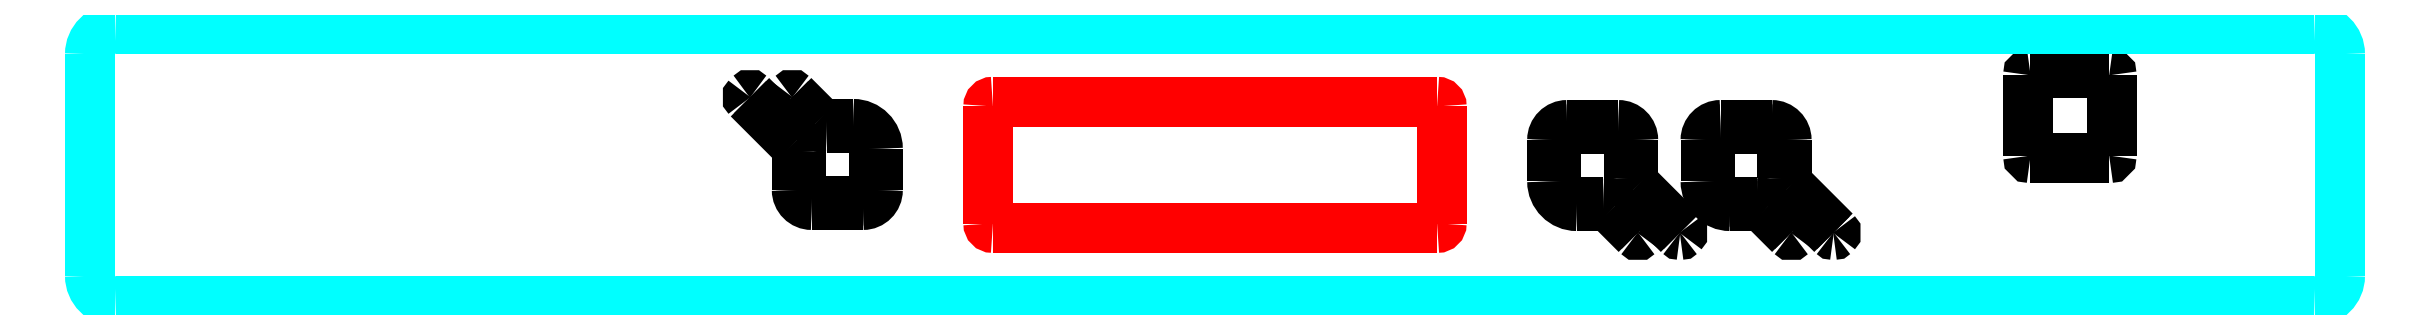
<metadata>
{"format":"dxf","ext":"dxf","renderer":"ezdxf+matplotlib","layout":"modelspace","background":"white","min_lineweight":24,"dpi":150}
</metadata>
<code>
0
SECTION
2
ENTITIES
0
SPLINE
8
Page_1
70
8
71
3
72
8
73
4
74
0
40
0
40
0
40
0
40
0
40
1
40
1
40
1
40
1
10
229.4
20
28.68
30
0
10
229.3
20
28.68
30
0
10
229.2
20
28.57
30
0
10
229.2
20
28.43
30
0
0
LWPOLYLINE
8
Page_1
90
2
70
0
10
238.7
20
28.68
30
0
10
229.4
20
28.68
30
0
0
SPLINE
8
Page_1
70
8
71
3
72
8
73
4
74
0
40
0
40
0
40
0
40
0
40
1
40
1
40
1
40
1
10
229.2
20
18.93
30
0
10
229.2
20
18.79
30
0
10
229.3
20
18.68
30
0
10
229.4
20
18.68
30
0
0
LWPOLYLINE
8
Page_1
90
2
70
0
10
229.2
20
28.43
30
0
10
229.2
20
18.93
30
0
0
SPLINE
8
Page_1
70
8
71
3
72
8
73
4
74
0
40
0
40
0
40
0
40
0
40
1
40
1
40
1
40
1
10
238.7
20
18.68
30
0
10
238.9
20
18.68
30
0
10
239
20
18.79
30
0
10
239
20
18.93
30
0
0
LWPOLYLINE
8
Page_1
90
2
70
0
10
229.4
20
18.68
30
0
10
238.7
20
18.68
30
0
0
SPLINE
8
Page_1
70
8
71
3
72
8
73
4
74
0
40
0
40
0
40
0
40
0
40
1
40
1
40
1
40
1
10
239
20
28.43
30
0
10
239
20
28.57
30
0
10
238.9
20
28.68
30
0
10
238.7
20
28.68
30
0
0
LWPOLYLINE
8
Page_1
90
2
70
0
10
239
20
18.93
30
0
10
239
20
28.43
30
0
0
SPLINE
8
Page_1
70
8
71
3
72
8
73
4
74
0
40
0
40
0
40
0
40
0
40
1
40
1
40
1
40
1
10
88.21
20
22.68
30
0
10
87.84
20
22.68
30
0
10
87.5
20
22.82
30
0
10
87.24
20
23.08
30
0
0
LWPOLYLINE
8
Page_1
90
2
70
0
10
91.3
20
22.68
30
0
10
88.21
20
22.68
30
0
0
SPLINE
8
Page_1
70
8
71
3
72
8
73
4
74
0
40
0
40
0
40
0
40
0
40
1
40
1
40
1
40
1
10
84.32
20
26
30
0
10
84.23
20
26.09
30
0
10
84.07
20
26.09
30
0
10
83.97
20
26
30
0
0
SPLINE
8
Page_1
70
8
71
3
72
8
73
4
74
0
40
0
40
0
40
0
40
0
40
1
40
1
40
1
40
1
10
83.97
20
26
30
0
10
83.87
20
25.9
30
0
10
83.87
20
25.74
30
0
10
83.97
20
25.64
30
0
0
LWPOLYLINE
8
Page_1
90
2
70
0
10
87.24
20
23.08
30
0
10
84.32
20
26
30
0
0
SPLINE
8
Page_1
70
8
71
3
72
8
73
4
74
0
40
0
40
0
40
0
40
0
40
1
40
1
40
1
40
1
10
86.88
20
22.73
30
0
10
87.23
20
22.37
30
0
10
87.71
20
22.18
30
0
10
88.21
20
22.18
30
0
0
LWPOLYLINE
8
Page_1
90
2
70
0
10
83.97
20
25.64
30
0
10
86.88
20
22.73
30
0
0
SPLINE
8
Page_1
70
8
71
3
72
8
73
4
74
0
40
0
40
0
40
0
40
0
40
1
40
1
40
1
40
1
10
91.3
20
22.18
30
0
10
92.62
20
22.18
30
0
10
93.7
20
21.1
30
0
10
93.7
20
19.78
30
0
0
LWPOLYLINE
8
Page_1
90
2
70
0
10
88.21
20
22.18
30
0
10
91.3
20
22.18
30
0
0
SPLINE
8
Page_1
70
8
71
3
72
8
73
4
74
0
40
0
40
0
40
0
40
0
40
1
40
1
40
1
40
1
10
93.7
20
14.93
30
0
10
93.7
20
14.24
30
0
10
93.14
20
13.68
30
0
10
92.45
20
13.68
30
0
0
LWPOLYLINE
8
Page_1
90
2
70
0
10
93.7
20
19.78
30
0
10
93.7
20
14.93
30
0
0
SPLINE
8
Page_1
70
8
71
3
72
8
73
4
74
0
40
0
40
0
40
0
40
0
40
1
40
1
40
1
40
1
10
86.45
20
13.68
30
0
10
85.76
20
13.68
30
0
10
85.2
20
14.24
30
0
10
85.2
20
14.93
30
0
0
LWPOLYLINE
8
Page_1
90
2
70
0
10
92.45
20
13.68
30
0
10
86.45
20
13.68
30
0
0
SPLINE
8
Page_1
70
8
71
3
72
8
73
4
74
0
40
0
40
0
40
0
40
0
40
1
40
1
40
1
40
1
10
85.2
20
19.39
30
0
10
85.2
20
19.89
30
0
10
85.01
20
20.37
30
0
10
84.65
20
20.72
30
0
0
LWPOLYLINE
8
Page_1
90
2
70
0
10
85.2
20
14.93
30
0
10
85.2
20
19.39
30
0
0
SPLINE
8
Page_1
70
8
71
3
72
8
73
4
74
0
40
0
40
0
40
0
40
0
40
1
40
1
40
1
40
1
10
79.37
20
26
30
0
10
79.28
20
26.09
30
0
10
79.11
20
26.09
30
0
10
79.02
20
26
30
0
0
SPLINE
8
Page_1
70
8
71
3
72
8
73
4
74
0
40
0
40
0
40
0
40
0
40
1
40
1
40
1
40
1
10
79.02
20
26
30
0
10
78.92
20
25.9
30
0
10
78.92
20
25.74
30
0
10
79.02
20
25.64
30
0
0
LWPOLYLINE
8
Page_1
90
2
70
0
10
84.65
20
20.72
30
0
10
79.37
20
26
30
0
0
SPLINE
8
Page_1
70
8
71
3
72
8
73
4
74
0
40
0
40
0
40
0
40
0
40
1
40
1
40
1
40
1
10
84.3
20
20.36
30
0
10
84.56
20
20.1
30
0
10
84.7
20
19.76
30
0
10
84.7
20
19.39
30
0
0
LWPOLYLINE
8
Page_1
90
2
70
0
10
79.02
20
25.64
30
0
10
84.3
20
20.36
30
0
0
SPLINE
8
Page_1
70
8
71
3
72
8
73
4
74
0
40
0
40
0
40
0
40
0
40
1
40
1
40
1
40
1
10
84.7
20
14.93
30
0
10
84.7
20
13.96
30
0
10
85.48
20
13.18
30
0
10
86.45
20
13.18
30
0
0
LWPOLYLINE
8
Page_1
90
2
70
0
10
84.7
20
19.39
30
0
10
84.7
20
14.93
30
0
0
SPLINE
8
Page_1
70
8
71
3
72
8
73
4
74
0
40
0
40
0
40
0
40
0
40
1
40
1
40
1
40
1
10
92.45
20
13.18
30
0
10
93.42
20
13.18
30
0
10
94.2
20
13.96
30
0
10
94.2
20
14.93
30
0
0
LWPOLYLINE
8
Page_1
90
2
70
0
10
86.45
20
13.18
30
0
10
92.45
20
13.18
30
0
0
SPLINE
8
Page_1
70
8
71
3
72
8
73
4
74
0
40
0
40
0
40
0
40
0
40
1
40
1
40
1
40
1
10
94.2
20
19.78
30
0
10
94.2
20
21.38
30
0
10
92.9
20
22.68
30
0
10
91.3
20
22.68
30
0
0
SPLINE
8
Page_1
70
8
71
3
72
8
73
4
74
0
40
0
40
0
40
0
40
0
40
1
40
1
40
1
40
1
10
183.2
20
15.37
30
0
10
183
20
15.63
30
0
10
182.8
20
15.97
30
0
10
182.8
20
16.34
30
0
0
LWPOLYLINE
8
Page_1
90
2
70
0
10
94.2
20
14.93
30
0
10
94.2
20
19.78
30
0
0
SPLINE
8
Page_1
70
8
71
3
72
8
73
4
74
0
40
0
40
0
40
0
40
0
40
1
40
1
40
1
40
1
10
182.8
20
20.8
30
0
10
182.8
20
21.77
30
0
10
182
20
22.55
30
0
10
181.1
20
22.55
30
0
0
LWPOLYLINE
8
Page_1
90
2
70
0
10
182.8
20
16.34
30
0
10
182.8
20
20.8
30
0
0
SPLINE
8
Page_1
70
8
71
3
72
8
73
4
74
0
40
0
40
0
40
0
40
0
40
1
40
1
40
1
40
1
10
175.1
20
22.55
30
0
10
174.1
20
22.55
30
0
10
173.3
20
21.77
30
0
10
173.3
20
20.8
30
0
0
LWPOLYLINE
8
Page_1
90
2
70
0
10
181.1
20
22.55
30
0
10
175.1
20
22.55
30
0
0
SPLINE
8
Page_1
70
8
71
3
72
8
73
4
74
0
40
0
40
0
40
0
40
0
40
1
40
1
40
1
40
1
10
173.3
20
15.95
30
0
10
173.3
20
14.35
30
0
10
174.6
20
13.05
30
0
10
176.2
20
13.05
30
0
0
LWPOLYLINE
8
Page_1
90
2
70
0
10
173.3
20
20.8
30
0
10
173.3
20
15.95
30
0
0
SPLINE
8
Page_1
70
8
71
3
72
8
73
4
74
0
40
0
40
0
40
0
40
0
40
1
40
1
40
1
40
1
10
179.3
20
13.05
30
0
10
179.7
20
13.05
30
0
10
180
20
12.91
30
0
10
180.3
20
12.65
30
0
0
LWPOLYLINE
8
Page_1
90
2
70
0
10
176.2
20
13.05
30
0
10
179.3
20
13.05
30
0
0
SPLINE
8
Page_1
70
8
71
3
72
8
73
4
74
0
40
0
40
0
40
0
40
0
40
1
40
1
40
1
40
1
10
183.2
20
9.737
30
0
10
183.3
20
9.64
30
0
10
183.5
20
9.64
30
0
10
183.6
20
9.737
30
0
0
SPLINE
8
Page_1
70
8
71
3
72
8
73
4
74
0
40
0
40
0
40
0
40
0
40
1
40
1
40
1
40
1
10
183.6
20
9.737
30
0
10
183.7
20
9.835
30
0
10
183.7
20
9.995
30
0
10
183.6
20
10.09
30
0
0
LWPOLYLINE
8
Page_1
90
2
70
0
10
180.3
20
12.65
30
0
10
183.2
20
9.737
30
0
0
SPLINE
8
Page_1
70
8
71
3
72
8
73
4
74
0
40
0
40
0
40
0
40
0
40
1
40
1
40
1
40
1
10
180.6
20
13
30
0
10
180.3
20
13.36
30
0
10
179.8
20
13.55
30
0
10
179.3
20
13.55
30
0
0
LWPOLYLINE
8
Page_1
90
2
70
0
10
183.6
20
10.09
30
0
10
180.6
20
13
30
0
0
SPLINE
8
Page_1
70
8
71
3
72
8
73
4
74
0
40
0
40
0
40
0
40
0
40
1
40
1
40
1
40
1
10
176.2
20
13.55
30
0
10
174.9
20
13.55
30
0
10
173.8
20
14.63
30
0
10
173.8
20
15.95
30
0
0
LWPOLYLINE
8
Page_1
90
2
70
0
10
179.3
20
13.55
30
0
10
176.2
20
13.55
30
0
0
SPLINE
8
Page_1
70
8
71
3
72
8
73
4
74
0
40
0
40
0
40
0
40
0
40
1
40
1
40
1
40
1
10
173.8
20
20.8
30
0
10
173.8
20
21.49
30
0
10
174.4
20
22.05
30
0
10
175.1
20
22.05
30
0
0
LWPOLYLINE
8
Page_1
90
2
70
0
10
173.8
20
15.95
30
0
10
173.8
20
20.8
30
0
0
SPLINE
8
Page_1
70
8
71
3
72
8
73
4
74
0
40
0
40
0
40
0
40
0
40
1
40
1
40
1
40
1
10
181.1
20
22.05
30
0
10
181.8
20
22.05
30
0
10
182.3
20
21.49
30
0
10
182.3
20
20.8
30
0
0
LWPOLYLINE
8
Page_1
90
2
70
0
10
175.1
20
22.05
30
0
10
181.1
20
22.05
30
0
0
SPLINE
8
Page_1
70
8
71
3
72
8
73
4
74
0
40
0
40
0
40
0
40
0
40
1
40
1
40
1
40
1
10
182.3
20
16.34
30
0
10
182.3
20
15.84
30
0
10
182.5
20
15.37
30
0
10
182.9
20
15.01
30
0
0
LWPOLYLINE
8
Page_1
90
2
70
0
10
182.3
20
20.8
30
0
10
182.3
20
16.34
30
0
0
SPLINE
8
Page_1
70
8
71
3
72
8
73
4
74
0
40
0
40
0
40
0
40
0
40
1
40
1
40
1
40
1
10
188.2
20
9.737
30
0
10
188.2
20
9.69
30
0
10
188.3
20
9.664
30
0
10
188.3
20
9.664
30
0
0
SPLINE
8
Page_1
70
8
71
3
72
8
73
4
74
0
40
0
40
0
40
0
40
0
40
1
40
1
40
1
40
1
10
188.3
20
9.664
30
0
10
188.4
20
9.664
30
0
10
188.5
20
9.69
30
0
10
188.5
20
9.737
30
0
0
SPLINE
8
Page_1
70
8
71
3
72
8
73
4
74
0
40
0
40
0
40
0
40
0
40
1
40
1
40
1
40
1
10
188.5
20
9.737
30
0
10
188.6
20
9.835
30
0
10
188.6
20
9.995
30
0
10
188.5
20
10.09
30
0
0
LWPOLYLINE
8
Page_1
90
2
70
0
10
182.9
20
15.01
30
0
10
188.2
20
9.737
30
0
0
LWPOLYLINE
8
Page_1
90
2
70
0
10
188.5
20
10.09
30
0
10
183.2
20
15.37
30
0
0
SPLINE
8
Page_1
70
8
71
3
72
8
73
4
74
0
40
0
40
0
40
0
40
0
40
1
40
1
40
1
40
1
10
201.2
20
15.37
30
0
10
201
20
15.63
30
0
10
200.8
20
15.97
30
0
10
200.8
20
16.34
30
0
0
LWPOLYLINE
8
Page_1
90
2
70
0
10
206.5
20
10.09
30
0
10
201.2
20
15.37
30
0
0
SPLINE
8
Page_1
70
8
71
3
72
8
73
4
74
0
40
0
40
0
40
0
40
0
40
1
40
1
40
1
40
1
10
200.8
20
20.8
30
0
10
200.8
20
21.77
30
0
10
200
20
22.55
30
0
10
199.1
20
22.55
30
0
0
LWPOLYLINE
8
Page_1
90
2
70
0
10
200.8
20
16.34
30
0
10
200.8
20
20.8
30
0
0
SPLINE
8
Page_1
70
8
71
3
72
8
73
4
74
0
40
0
40
0
40
0
40
0
40
1
40
1
40
1
40
1
10
193.1
20
22.55
30
0
10
192.1
20
22.55
30
0
10
191.3
20
21.77
30
0
10
191.3
20
20.8
30
0
0
LWPOLYLINE
8
Page_1
90
2
70
0
10
199.1
20
22.55
30
0
10
193.1
20
22.55
30
0
0
SPLINE
8
Page_1
70
8
71
3
72
8
73
4
74
0
40
0
40
0
40
0
40
0
40
1
40
1
40
1
40
1
10
191.3
20
15.95
30
0
10
191.3
20
14.35
30
0
10
192.6
20
13.05
30
0
10
194.2
20
13.05
30
0
0
LWPOLYLINE
8
Page_1
90
2
70
0
10
191.3
20
20.8
30
0
10
191.3
20
15.95
30
0
0
SPLINE
8
Page_1
70
8
71
3
72
8
73
4
74
0
40
0
40
0
40
0
40
0
40
1
40
1
40
1
40
1
10
197.3
20
13.05
30
0
10
197.7
20
13.05
30
0
10
198
20
12.91
30
0
10
198.3
20
12.65
30
0
0
LWPOLYLINE
8
Page_1
90
2
70
0
10
194.2
20
13.05
30
0
10
197.3
20
13.05
30
0
0
SPLINE
8
Page_1
70
8
71
3
72
8
73
4
74
0
40
0
40
0
40
0
40
0
40
1
40
1
40
1
40
1
10
201.2
20
9.737
30
0
10
201.3
20
9.64
30
0
10
201.5
20
9.64
30
0
10
201.6
20
9.737
30
0
0
SPLINE
8
Page_1
70
8
71
3
72
8
73
4
74
0
40
0
40
0
40
0
40
0
40
1
40
1
40
1
40
1
10
201.6
20
9.737
30
0
10
201.7
20
9.836
30
0
10
201.7
20
9.995
30
0
10
201.6
20
10.09
30
0
0
LWPOLYLINE
8
Page_1
90
2
70
0
10
198.3
20
12.65
30
0
10
201.2
20
9.737
30
0
0
SPLINE
8
Page_1
70
8
71
3
72
8
73
4
74
0
40
0
40
0
40
0
40
0
40
1
40
1
40
1
40
1
10
198.6
20
13
30
0
10
198.3
20
13.36
30
0
10
197.8
20
13.55
30
0
10
197.3
20
13.55
30
0
0
LWPOLYLINE
8
Page_1
90
2
70
0
10
201.6
20
10.09
30
0
10
198.6
20
13
30
0
0
SPLINE
8
Page_1
70
8
71
3
72
8
73
4
74
0
40
0
40
0
40
0
40
0
40
1
40
1
40
1
40
1
10
194.2
20
13.55
30
0
10
192.9
20
13.55
30
0
10
191.8
20
14.63
30
0
10
191.8
20
15.95
30
0
0
LWPOLYLINE
8
Page_1
90
2
70
0
10
197.3
20
13.55
30
0
10
194.2
20
13.55
30
0
0
SPLINE
8
Page_1
70
8
71
3
72
8
73
4
74
0
40
0
40
0
40
0
40
0
40
1
40
1
40
1
40
1
10
191.8
20
20.8
30
0
10
191.8
20
21.49
30
0
10
192.4
20
22.05
30
0
10
193.1
20
22.05
30
0
0
LWPOLYLINE
8
Page_1
90
2
70
0
10
191.8
20
15.95
30
0
10
191.8
20
20.8
30
0
0
SPLINE
8
Page_1
70
8
71
3
72
8
73
4
74
0
40
0
40
0
40
0
40
0
40
1
40
1
40
1
40
1
10
199.1
20
22.05
30
0
10
199.8
20
22.05
30
0
10
200.3
20
21.49
30
0
10
200.3
20
20.8
30
0
0
LWPOLYLINE
8
Page_1
90
2
70
0
10
193.1
20
22.05
30
0
10
199.1
20
22.05
30
0
0
SPLINE
8
Page_1
70
8
71
3
72
8
73
4
74
0
40
0
40
0
40
0
40
0
40
1
40
1
40
1
40
1
10
200.3
20
16.34
30
0
10
200.3
20
15.84
30
0
10
200.5
20
15.37
30
0
10
200.9
20
15.01
30
0
0
LWPOLYLINE
8
Page_1
90
2
70
0
10
200.3
20
20.8
30
0
10
200.3
20
16.34
30
0
0
SPLINE
8
Page_1
70
8
71
3
72
8
73
4
74
0
40
0
40
0
40
0
40
0
40
1
40
1
40
1
40
1
10
206.2
20
9.737
30
0
10
206.2
20
9.69
30
0
10
206.3
20
9.664
30
0
10
206.3
20
9.664
30
0
0
SPLINE
8
Page_1
70
8
71
3
72
8
73
4
74
0
40
0
40
0
40
0
40
0
40
1
40
1
40
1
40
1
10
206.3
20
9.664
30
0
10
206.4
20
9.664
30
0
10
206.5
20
9.69
30
0
10
206.5
20
9.737
30
0
0
SPLINE
8
Page_1
70
8
71
3
72
8
73
4
74
0
40
0
40
0
40
0
40
0
40
1
40
1
40
1
40
1
10
206.5
20
9.737
30
0
10
206.6
20
9.836
30
0
10
206.6
20
9.995
30
0
10
206.5
20
10.09
30
0
0
LWPOLYLINE
8
Page_1
90
2
70
0
10
200.9
20
15.01
30
0
10
206.2
20
9.737
30
0
0
SPLINE
8
Page_1
70
8
71
3
72
8
73
4
74
0
40
0
40
0
40
0
40
0
40
1
40
1
40
1
40
1
10
107.7
20
10.49
30
0
10
107.4
20
10.49
30
0
10
107.2
20
10.72
30
0
10
107.2
20
10.99
30
0
0
LWPOLYLINE
8
Page_1
90
2
70
0
10
159.9
20
10.49
30
0
10
107.7
20
10.49
30
0
0
SPLINE
8
Page_1
70
8
71
3
72
8
73
4
74
0
40
0
40
0
40
0
40
0
40
1
40
1
40
1
40
1
10
107.2
20
24.77
30
0
10
107.2
20
25.05
30
0
10
107.4
20
25.27
30
0
10
107.7
20
25.27
30
0
0
LWPOLYLINE
8
Page_1
90
2
70
0
10
107.2
20
10.99
30
0
10
107.2
20
24.77
30
0
0
SPLINE
8
Page_1
70
8
71
3
72
8
73
4
74
0
40
0
40
0
40
0
40
0
40
1
40
1
40
1
40
1
10
159.9
20
25.27
30
0
10
160.1
20
25.27
30
0
10
160.4
20
25.05
30
0
10
160.4
20
24.77
30
0
0
LWPOLYLINE
8
Page_1
90
2
70
0
10
107.7
20
25.27
30
0
10
159.9
20
25.27
30
0
0
SPLINE
8
Page_1
70
8
71
3
72
8
73
4
74
0
40
0
40
0
40
0
40
0
40
1
40
1
40
1
40
1
10
160.4
20
10.99
30
0
10
160.4
20
10.72
30
0
10
160.1
20
10.49
30
0
10
159.9
20
10.49
30
0
0
LWPOLYLINE
8
Page_1
90
2
70
0
10
160.4
20
24.77
30
0
10
160.4
20
10.99
30
0
0
LWPOLYLINE
8
Page_1
90
1
70
1
10
159.9
20
10.49
30
0
0
SPLINE
8
Page_1
70
8
71
3
72
8
73
4
74
0
40
0
40
0
40
0
40
0
40
1
40
1
40
1
40
1
10
262.8
20
33.87
30
0
10
264.4
20
33.87
30
0
10
265.8
20
32.52
30
0
10
265.8
20
30.87
30
0
0
LWPOLYLINE
8
Page_1
90
2
70
0
10
4.764
20
33.87
30
0
10
262.8
20
33.87
30
0
0
SPLINE
8
Page_1
70
8
71
3
72
8
73
4
74
0
40
0
40
0
40
0
40
0
40
1
40
1
40
1
40
1
10
265.8
20
4.867
30
0
10
265.8
20
3.217
30
0
10
264.4
20
1.866
30
0
10
262.8
20
1.866
30
0
0
LWPOLYLINE
8
Page_1
90
2
70
0
10
265.8
20
30.87
30
0
10
265.8
20
4.867
30
0
0
SPLINE
8
Page_1
70
8
71
3
72
8
73
4
74
0
40
0
40
0
40
0
40
0
40
1
40
1
40
1
40
1
10
4.764
20
1.866
30
0
10
3.114
20
1.866
30
0
10
1.764
20
3.217
30
0
10
1.764
20
4.867
30
0
0
LWPOLYLINE
8
Page_1
90
2
70
0
10
262.8
20
1.866
30
0
10
4.764
20
1.866
30
0
0
SPLINE
8
Page_1
70
8
71
3
72
8
73
4
74
0
40
0
40
0
40
0
40
0
40
1
40
1
40
1
40
1
10
1.764
20
30.87
30
0
10
1.764
20
32.52
30
0
10
3.114
20
33.87
30
0
10
4.764
20
33.87
30
0
0
LWPOLYLINE
8
Page_1
90
2
70
0
10
1.764
20
4.867
30
0
10
1.764
20
30.87
30
0
0
LWPOLYLINE
8
Page_1
90
1
70
1
10
4.764
20
33.87
30
0
0
ENDSEC
0
EOF

</code>
